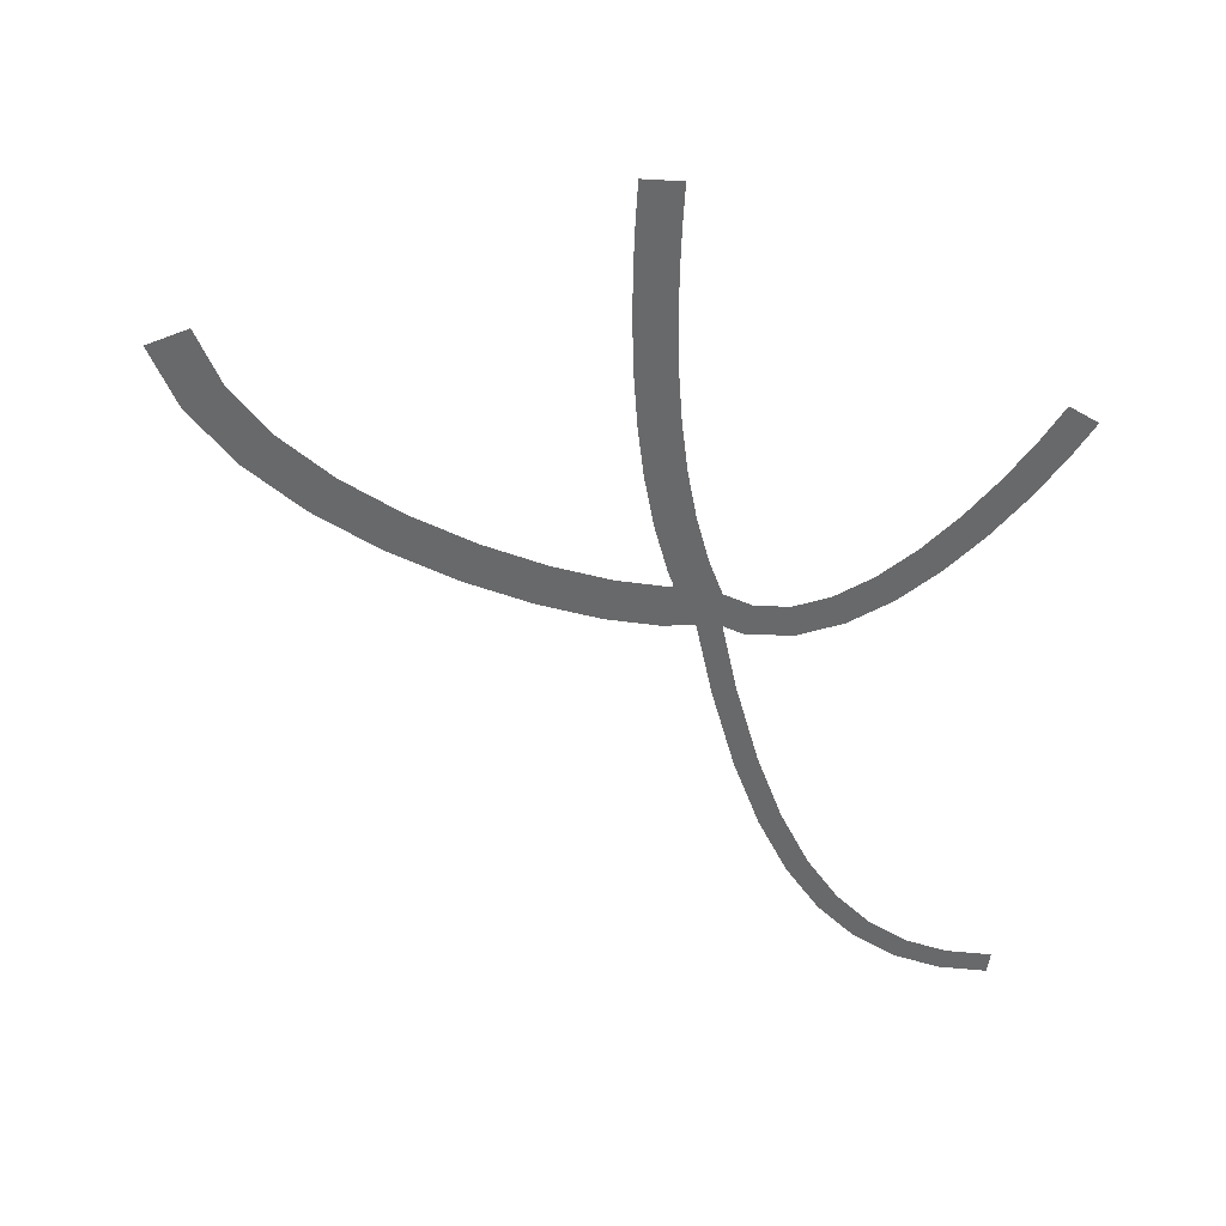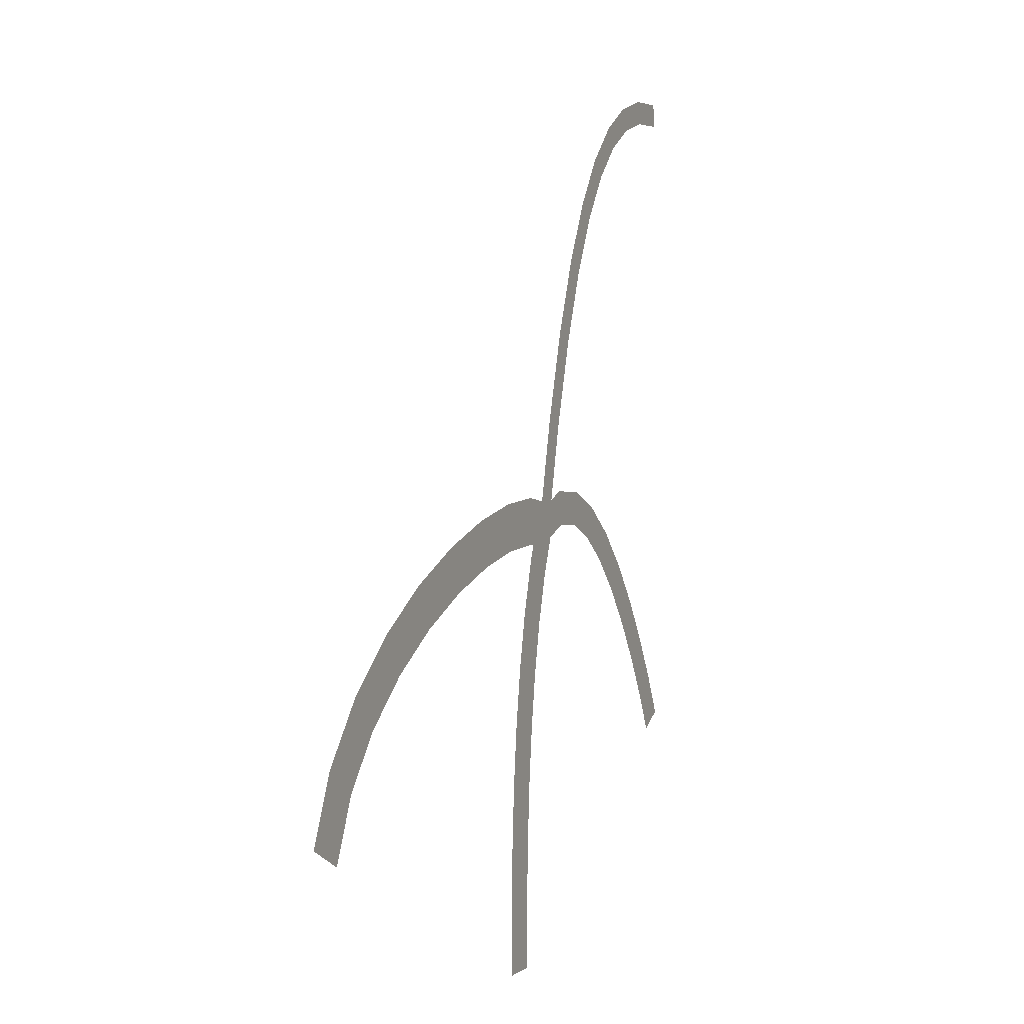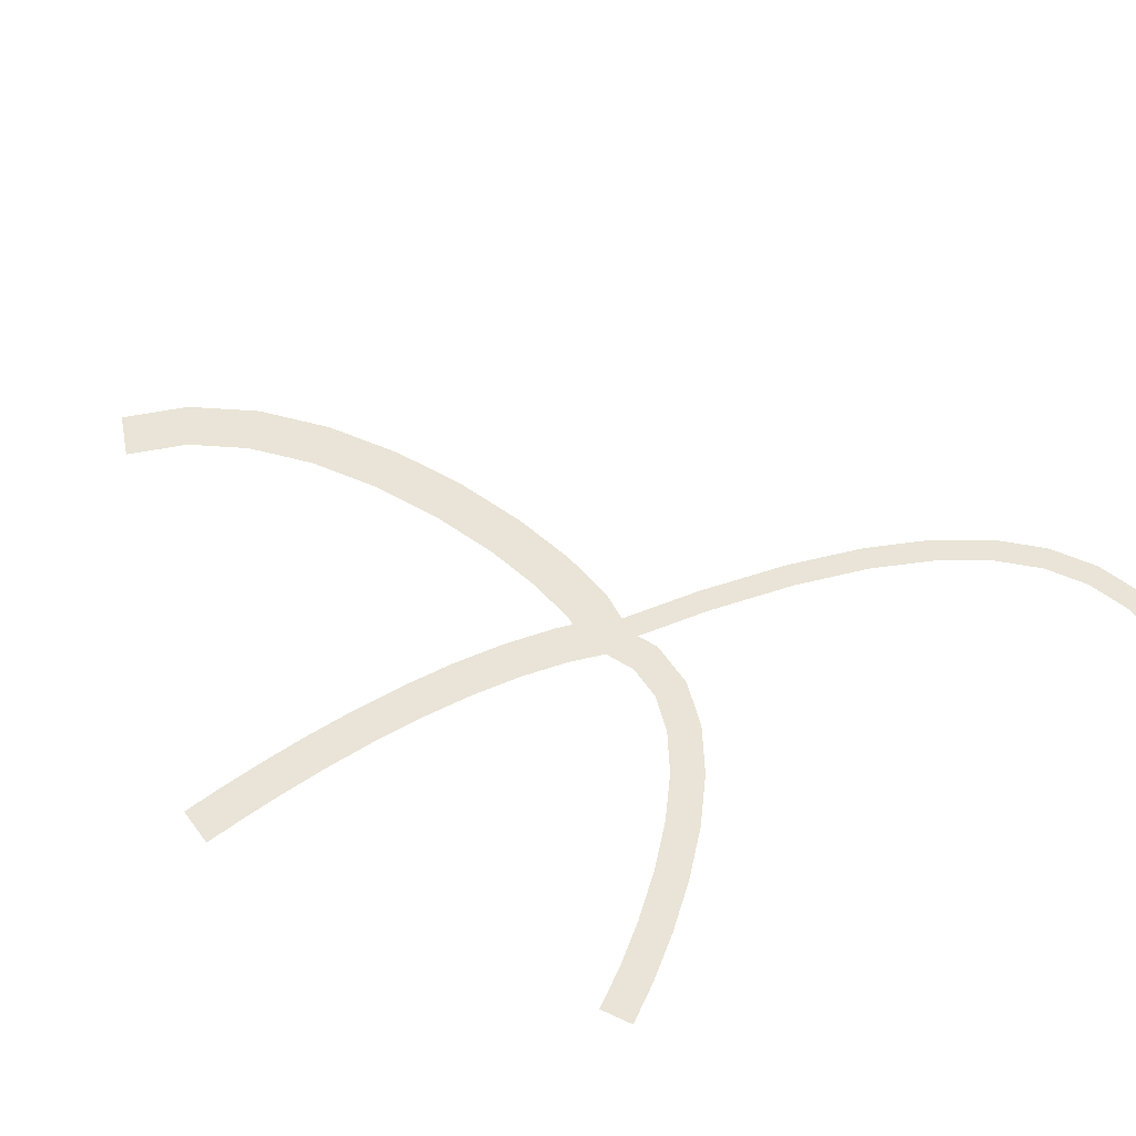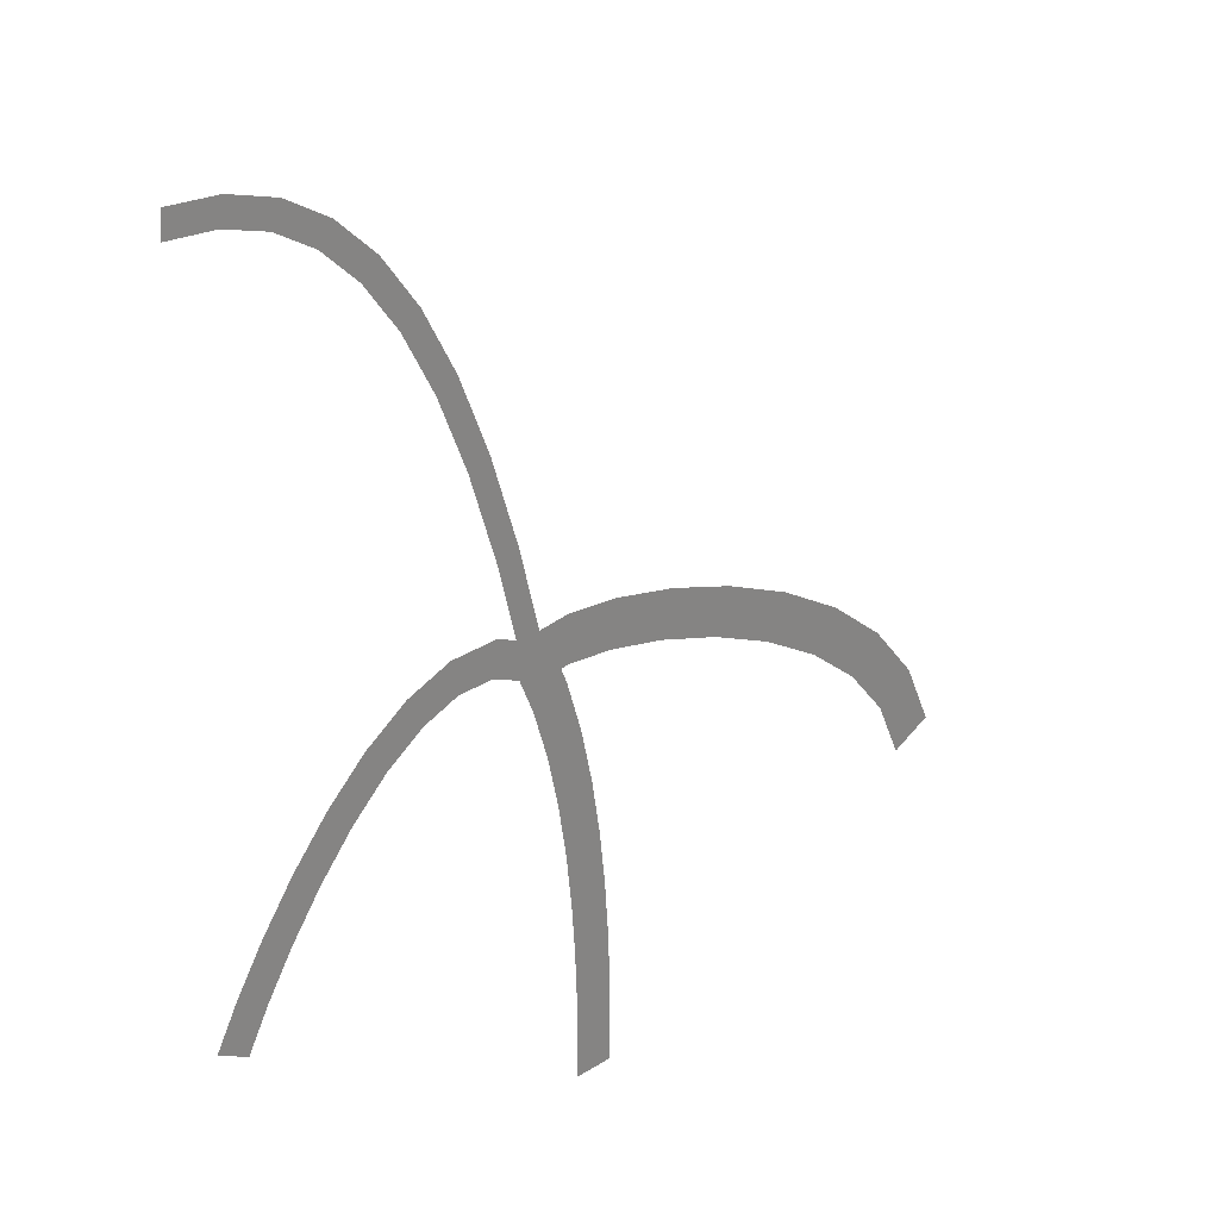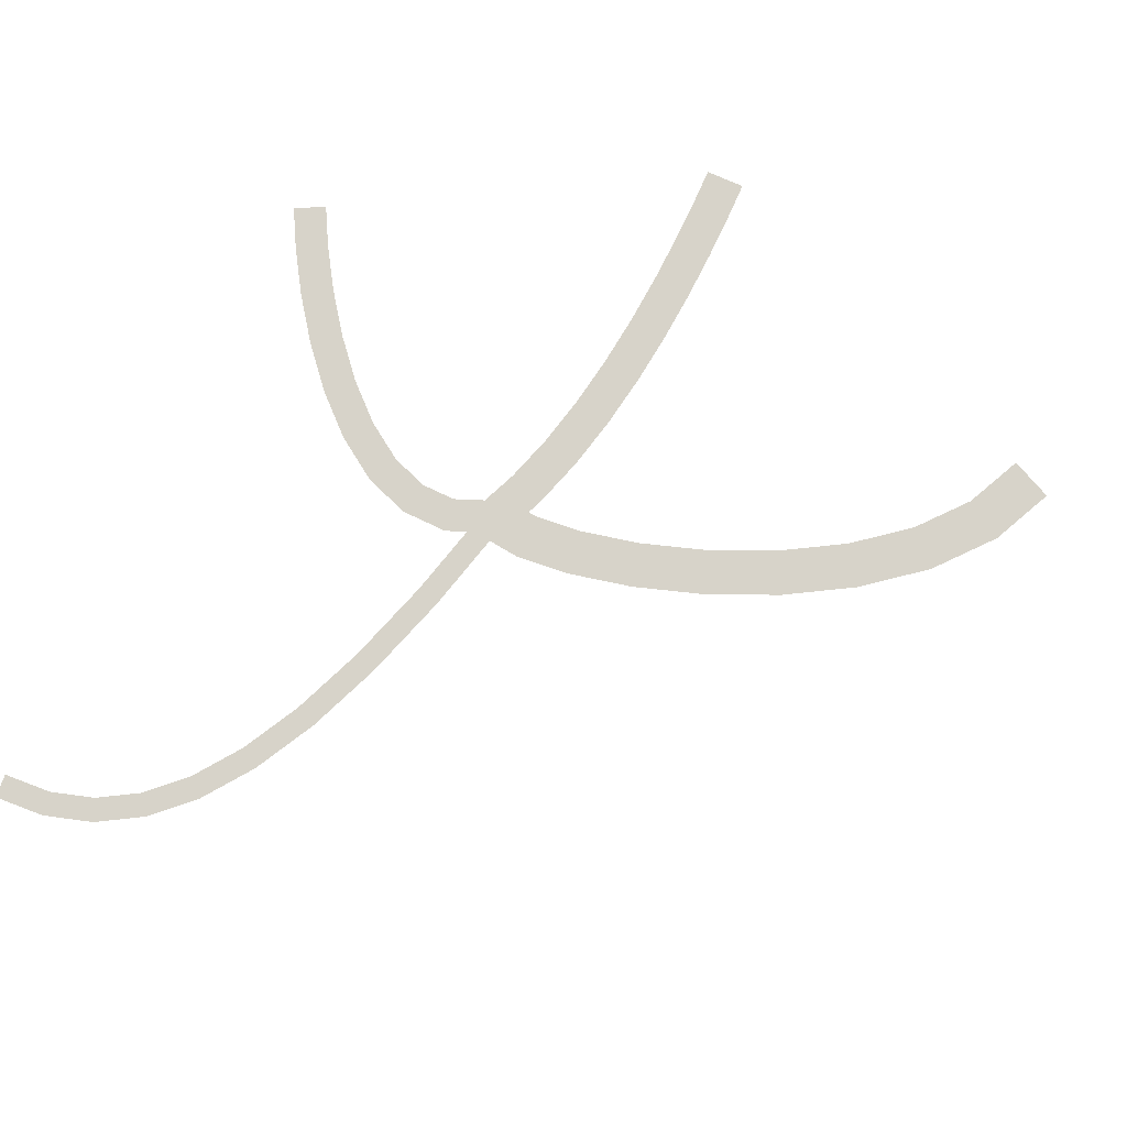
<metadata>
{"format":"obj","ext":"obj","renderer":"f3d","projection":"perspective","resolution":1024,"background":"white","views":[{"elev":-52.6,"azim":-2.7,"up":"+Z"},{"elev":0.8,"azim":-67.3,"up":"+Y"},{"elev":61.0,"azim":54.0,"up":"+Z"},{"elev":28.0,"azim":135.7,"up":"+Y"},{"elev":76.3,"azim":-155.3,"up":"+Z"}]}
</metadata>
<code>
g FX_Firework_03
v -0.4667 0.1176 -7.339e-07
v 0.4667 -0.1176 -7.654e-07
v 1.493 3.955 -7.042e-07
v 0.5661 4.217 -6.541e-07
v 2.595 7.446 -7.454e-07
v 1.689 7.772 -6.568e-07
v 3.785 10.39 -8.546e-07
v 2.911 10.79 -7.207e-07
v 5.067 12.79 -1.004e-06
v 4.25 13.3 -8.181e-07
v 6.447 14.68 -1.163e-06
v 5.721 15.32 -9.232e-07
v 7.927 16.09 -1.305e-06
v 7.342 16.86 -1.008e-06
v 9.518 17.04 -1.396e-06
v 9.125 17.92 -1.05e-06
v 11.24 17.56 -1.411e-06
v 11.07 18.52 -1.019e-06
v 13.11 18.66 -8.966e-07
v 13.18 17.7 -1.313e-06
v -0.09877 -0.9184 -2.824e-07
v 0.09877 0.9184 1.09e-06
v -1.504 1.091 8.74e-07
v -1.511 -0.7666 -4.465e-07
v -3.74 0.8677 7.674e-07
v -3.442 -0.9593 -4.998e-07
v -6.323 0.2809 7.643e-07
v -5.824 -1.5 -4.75e-07
v -9.113 -0.6544 8.359e-07
v -8.439 -2.377 -3.811e-07
v -11.95 -1.929 9.583e-07
v -11.09 -3.571 -2.326e-07
v -14.65 -3.538 1.108e-06
v -13.6 -5.059 -4.334e-08
v -17.06 -5.484 1.257e-06
v -15.76 -6.81 1.753e-07
v -19 -7.781 1.372e-06
v -17.42 -8.783 4.191e-07
v -20.17 -10.3 1.478e-06
v -18.49 -11.08 6.247e-07
v 0.8131 -0.1192 8.379e-07
v -0.6513 0.4914 1.411e-06
v -1.442 -1.406 1.389e-06
v 0.05174 -1.945 8.602e-07
v -2.079 -3.477 1.348e-06
v -0.5444 -3.885 9.013e-07
v -2.565 -5.63 1.314e-06
v -1.006 -5.932 9.344e-07
v -2.92 -7.817 1.287e-06
v -1.348 -8.033 9.614e-07
v -3.165 -9.988 1.265e-06
v -1.584 -10.13 9.834e-07
v -3.317 -12.1 1.247e-06
v -1.732 -12.18 1.002e-06
v -3.394 -14.09 1.232e-06
v -1.808 -14.13 1.017e-06
v -3.414 -15.92 1.22e-06
v -1.828 -15.92 1.029e-06
v -1.809 -17.51 1.035e-06
v -3.395 -17.53 1.214e-06
v -0.1764 0.6194 1.084e-06
v 0.3382 -0.6373 2.691e-07
v 1.845 -0.02035 2.282e-07
v 1.588 1.342 1.123e-06
v 3.255 -0.04196 2.25e-07
v 3.505 1.312 1.121e-06
v 4.729 -0.5776 2.712e-07
v 5.342 0.6445 1.066e-06
v 6.23 -1.563 3.222e-07
v 7.065 -0.4875 1e-06
v 7.695 -2.899 3.624e-07
v 8.666 -1.947 9.406e-07
v 9.069 -4.466 3.902e-07
v 10.13 -3.613 8.877e-07
v 10.3 -6.141 4.092e-07
v 11.43 -5.372 8.373e-07
v 11.36 -7.801 4.22e-07
v 12.53 -7.109 7.864e-07
v 13.4 -8.689 7.476e-07
v 12.21 -9.343 4.155e-07
g FX_Firework_03_0
f 3 2 1
f 4 3 1
f 5 3 4
f 6 5 4
f 7 5 6
f 8 7 6
f 9 7 8
f 10 9 8
f 11 9 10
f 12 11 10
f 13 11 12
f 14 13 12
f 15 13 14
f 16 15 14
f 17 15 16
f 18 17 16
f 18 19 17
f 19 20 17
f 23 22 21
f 24 23 21
f 25 23 24
f 26 25 24
f 27 25 26
f 28 27 26
f 29 27 28
f 30 29 28
f 31 29 30
f 32 31 30
f 33 31 32
f 34 33 32
f 35 33 34
f 36 35 34
f 37 35 36
f 38 37 36
f 37 38 39
f 38 40 39
f 43 42 41
f 44 43 41
f 45 43 44
f 46 45 44
f 47 45 46
f 48 47 46
f 49 47 48
f 50 49 48
f 51 49 50
f 52 51 50
f 53 51 52
f 54 53 52
f 55 53 54
f 56 55 54
f 57 55 56
f 58 57 56
f 58 59 57
f 59 60 57
f 63 62 61
f 64 63 61
f 65 63 64
f 66 65 64
f 67 65 66
f 68 67 66
f 69 67 68
f 70 69 68
f 71 69 70
f 72 71 70
f 73 71 72
f 74 73 72
f 75 73 74
f 76 75 74
f 77 75 76
f 78 77 76
f 78 79 77
f 79 80 77

</code>
